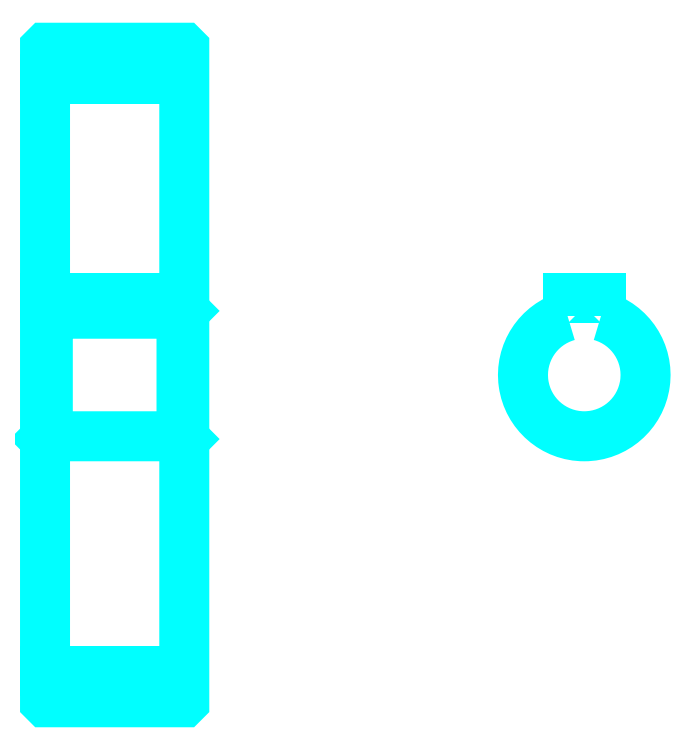
<metadata>
{"format":"dxf","ext":"dxf","renderer":"ezdxf+matplotlib","layout":"modelspace","background":"white","min_lineweight":24,"dpi":150}
</metadata>
<code>
0
SECTION
2
ENTITIES
0
LINE
8
0
10
110.6
20
154.3
30
0
11
135.6
21
154.3
31
0
0
LINE
8
0
10
110.6
20
48.03
30
0
11
135.6
21
48.03
31
0
0
LINE
8
0
10
135.6
20
112.7
30
0
11
135.1
21
112.2
31
0
0
LINE
8
0
10
135.6
20
89.66
30
0
11
135.1
21
90.16
31
0
0
LINE
8
0
10
110.6
20
89.66
30
0
11
111.1
21
90.16
31
0
0
POLYLINE
8
0
66
1
10
0
20
0
30
0
70
2
0
VERTEX
8
0
10
110.6
20
89.66
30
0
70
0
0
VERTEX
8
0
10
110.6
20
42.51
30
0
70
0
0
VERTEX
8
0
10
110.7
20
42.41
30
0
70
0
0
VERTEX
8
0
10
135.5
20
42.41
30
0
70
0
0
VERTEX
8
0
10
135.6
20
42.51
30
0
70
0
0
VERTEX
8
0
10
135.6
20
159.8
30
0
70
0
0
VERTEX
8
0
10
135.5
20
159.9
30
0
70
0
0
VERTEX
8
0
10
110.7
20
159.9
30
0
70
0
0
VERTEX
8
0
10
110.6
20
159.8
30
0
70
0
0
VERTEX
8
0
10
110.6
20
89.66
30
0
70
0
0
SEQEND
8
0
0
POLYLINE
8
0
66
1
10
0
20
0
30
0
70
2
0
VERTEX
8
0
10
110.6
20
112.7
30
0
70
0
0
VERTEX
8
0
10
111.1
20
112.2
30
0
70
0
0
VERTEX
8
0
10
111.1
20
90.16
30
0
70
0
0
VERTEX
8
0
10
135.1
20
90.16
30
0
70
0
0
VERTEX
8
0
10
135.1
20
112.2
30
0
70
0
0
VERTEX
8
0
10
111.1
20
112.2
30
0
70
0
0
SEQEND
8
0
0
ARC
8
0
10
207.4
20
101.2
30
0
40
11
50
105.8
51
74.17
0
POLYLINE
8
0
66
1
10
0
20
0
30
0
70
2
0
VERTEX
8
0
10
210.4
20
111.7
30
0
70
0
0
VERTEX
8
0
10
210.4
20
115
30
0
70
0
0
VERTEX
8
0
10
204.4
20
115
30
0
70
0
0
VERTEX
8
0
10
204.4
20
111.7
30
0
70
0
0
SEQEND
8
0
0
LINE
8
0
10
110.6
20
115
30
0
11
135.6
21
115
31
0
0
ENDSEC
0
EOF

</code>
